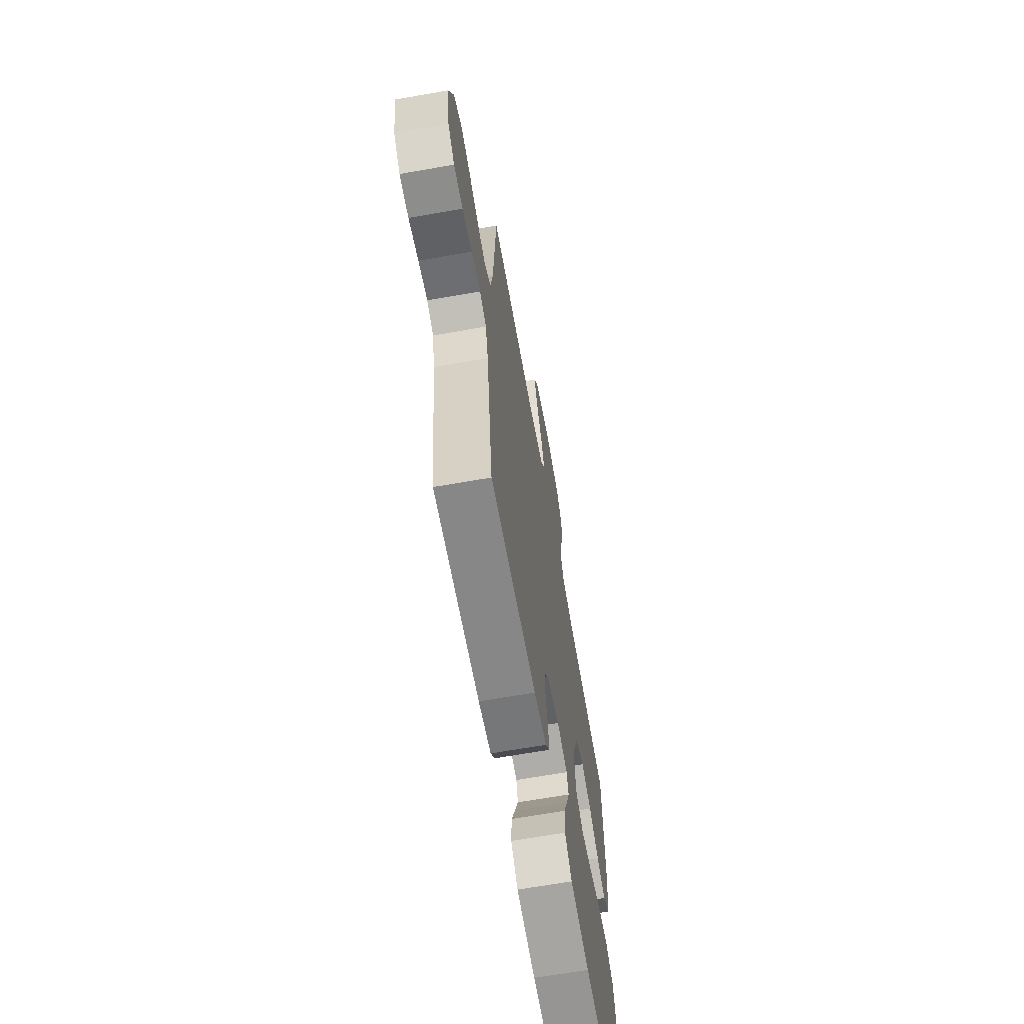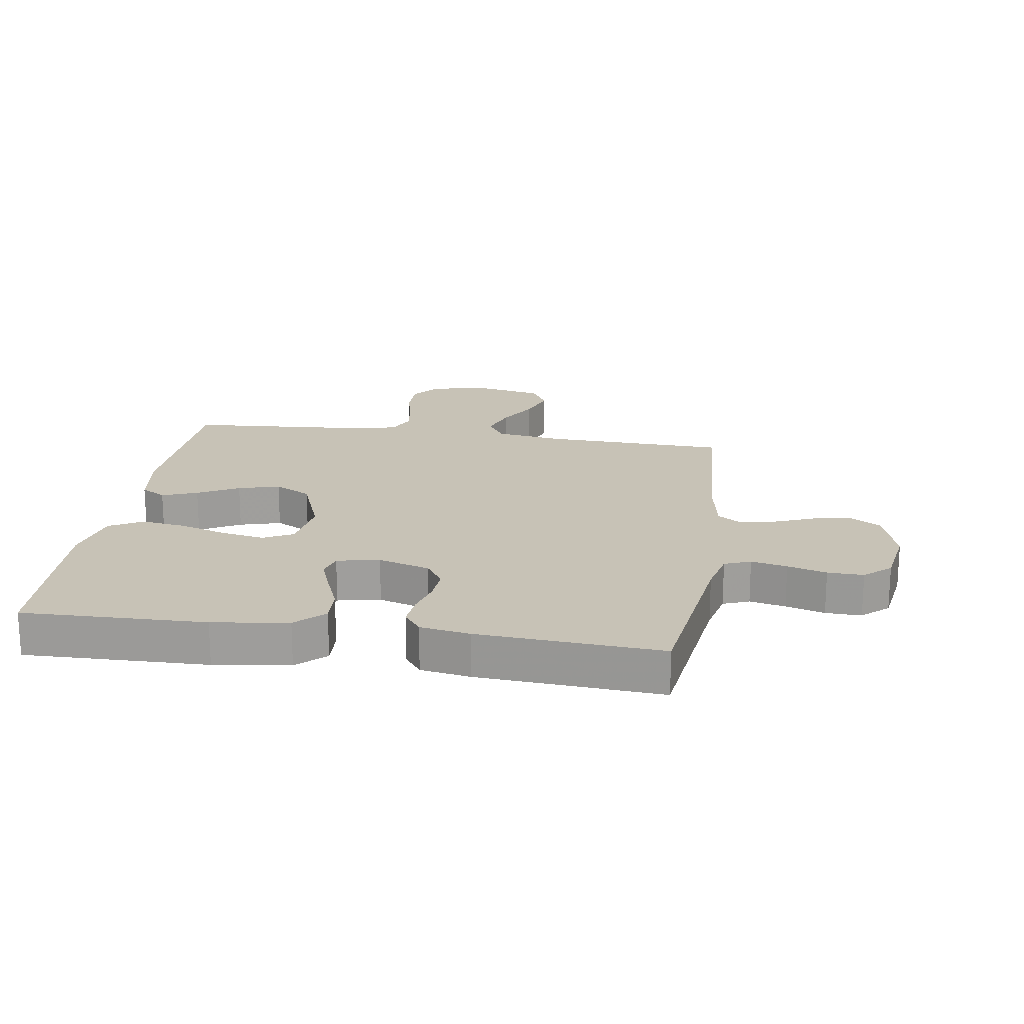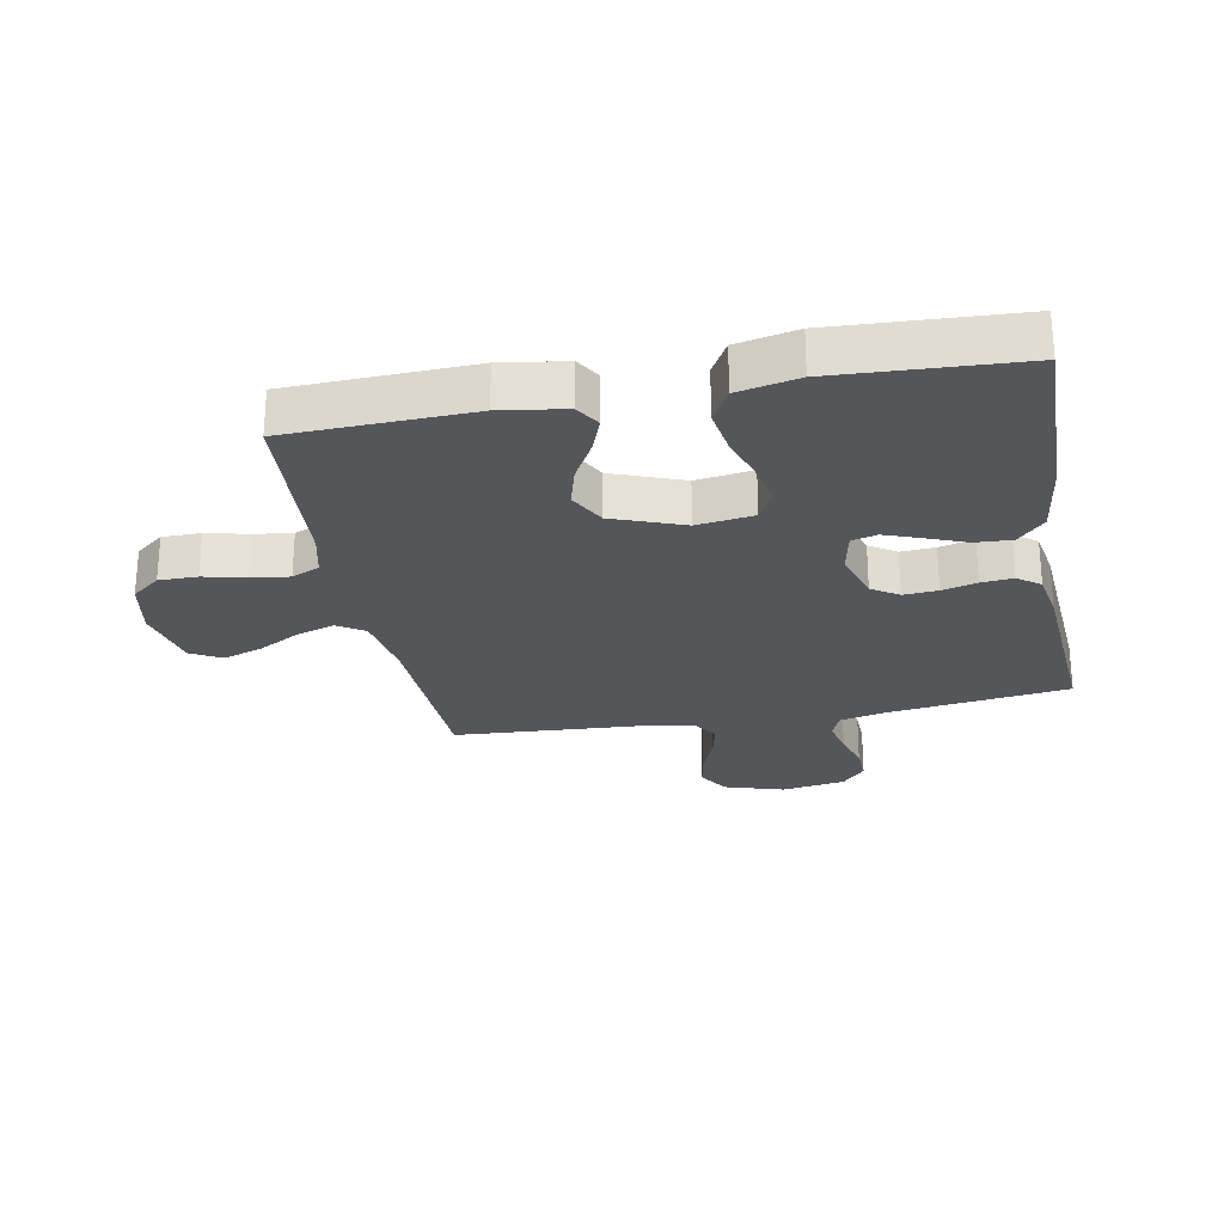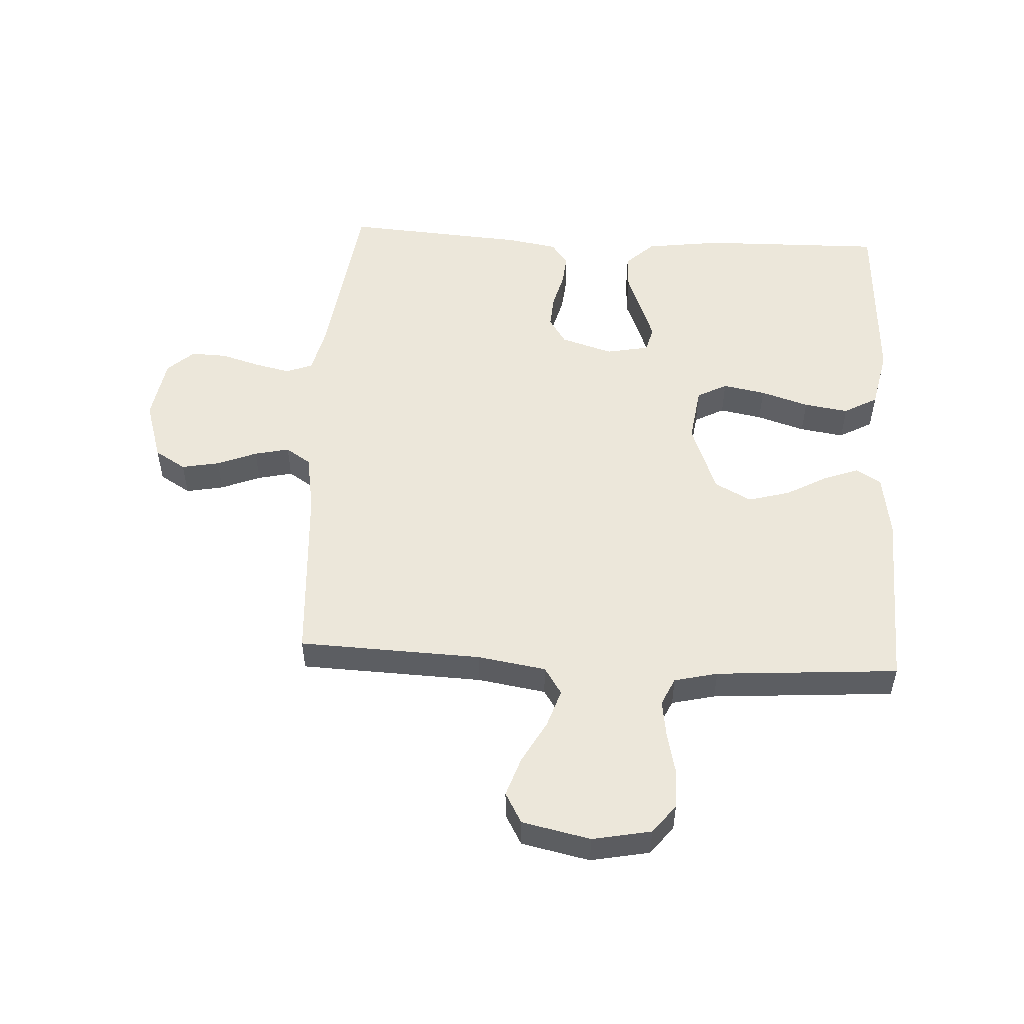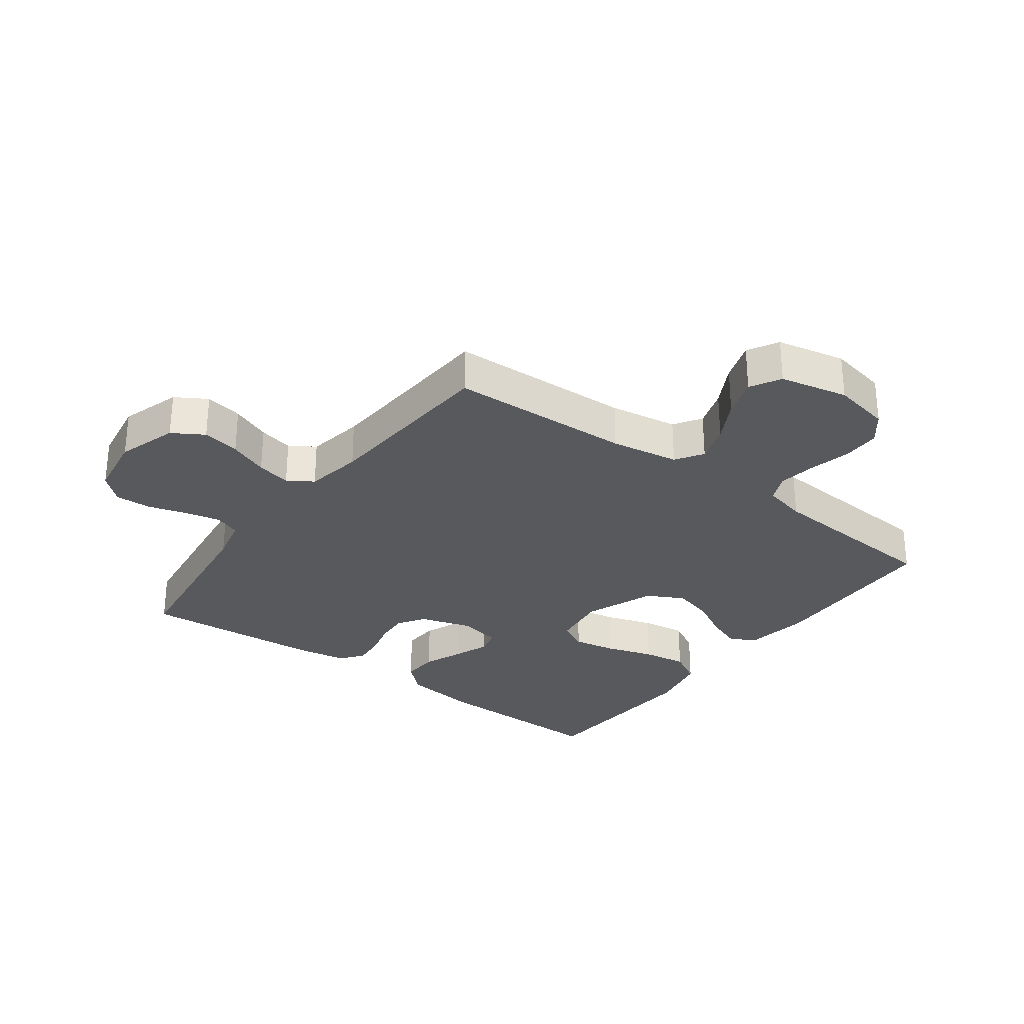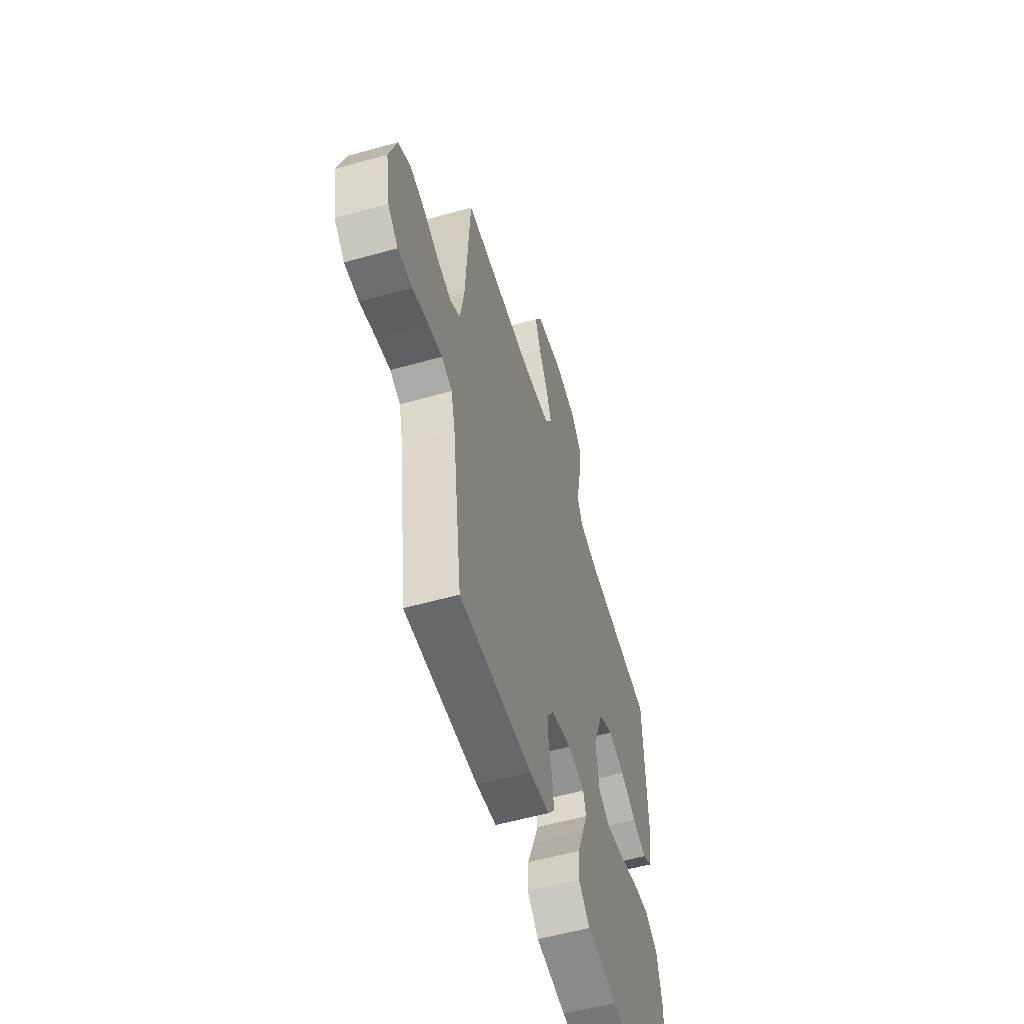
<metadata>
{"format":"obj","ext":"obj","renderer":"f3d","projection":"perspective","resolution":1024,"background":"white","views":[{"elev":-66.4,"azim":-80.0,"up":"+Z"},{"elev":19.3,"azim":-171.4,"up":"+Y"},{"elev":-25.7,"azim":100.8,"up":"+Y"},{"elev":52.2,"azim":3.2,"up":"+Y"},{"elev":-29.4,"azim":-36.6,"up":"+Y"},{"elev":-56.2,"azim":-73.6,"up":"+Z"}]}
</metadata>
<code>
v 0.5 0.07 -0.5
v 0.2 0.07 -0.494
v 0.076 0.07 -0.477
v 0.03 0.07 -0.433
v 0.033 0.07 -0.373
v 0.059 0.07 -0.308
v 0.081 0.07 -0.249
v 0.07 0.07 -0.207
v 0 0.07 -0.193
v -0.085 0.07 -0.219
v -0.114 0.07 -0.263
v -0.11 0.07 -0.319
v -0.095 0.07 -0.376
v -0.09 0.07 -0.428
v -0.118 0.07 -0.465
v -0.2 0.07 -0.479
v -0.5 0.07 -0.5
v -0.54 0.07 -0.2
v -0.557 0.07 -0.127
v -0.6 0.07 -0.11
v -0.659 0.07 -0.123
v -0.723 0.07 -0.142
v -0.782 0.07 -0.144
v -0.825 0.07 -0.105
v -0.842 0.07 0
v -0.811 0.07 0.099
v -0.76 0.07 0.13
v -0.698 0.07 0.118
v -0.633 0.07 0.092
v -0.576 0.07 0.079
v -0.535 0.07 0.106
v -0.519 0.07 0.2
v -0.5 0.07 0.5
v -0.2 0.07 0.511
v -0.088 0.07 0.529
v -0.059 0.07 0.574
v -0.08 0.07 0.637
v -0.118 0.07 0.706
v -0.14 0.07 0.771
v -0.112 0.07 0.821
v 0 0.07 0.845
v 0.096 0.07 0.826
v 0.133 0.07 0.779
v 0.133 0.07 0.716
v 0.117 0.07 0.647
v 0.108 0.07 0.585
v 0.129 0.07 0.539
v 0.2 0.07 0.522
v 0.5 0.07 0.5
v 0.51 0.07 0.2
v 0.494 0.07 0.095
v 0.453 0.07 0.07
v 0.395 0.07 0.092
v 0.328 0.07 0.129
v 0.26 0.07 0.148
v 0.2 0.07 0.116
v 0.156 0.07 0
v 0.169 0.07 -0.093
v 0.218 0.07 -0.119
v 0.288 0.07 -0.106
v 0.367 0.07 -0.081
v 0.44 0.07 -0.07
v 0.495 0.07 -0.101
v 0.516 0.07 -0.2
v 0.5 0 -0.5
v 0.2 0 -0.494
v 0.076 0 -0.477
v 0.03 0 -0.433
v 0.033 0 -0.373
v 0.059 0 -0.308
v 0.081 0 -0.249
v 0.07 0 -0.207
v 0 0 -0.193
v -0.085 0 -0.219
v -0.114 0 -0.263
v -0.11 0 -0.319
v -0.095 0 -0.376
v -0.09 0 -0.428
v -0.118 0 -0.465
v -0.2 0 -0.479
v -0.5 0 -0.5
v -0.54 0 -0.2
v -0.557 0 -0.127
v -0.6 0 -0.11
v -0.659 0 -0.123
v -0.723 0 -0.142
v -0.782 0 -0.144
v -0.825 0 -0.105
v -0.842 0 0
v -0.811 0 0.099
v -0.76 0 0.13
v -0.698 0 0.118
v -0.633 0 0.092
v -0.576 0 0.079
v -0.535 0 0.106
v -0.519 0 0.2
v -0.5 0 0.5
v -0.2 0 0.511
v -0.088 0 0.529
v -0.059 0 0.574
v -0.08 0 0.637
v -0.118 0 0.706
v -0.14 0 0.771
v -0.112 0 0.821
v 0 0 0.845
v 0.096 0 0.826
v 0.133 0 0.779
v 0.133 0 0.716
v 0.117 0 0.647
v 0.108 0 0.585
v 0.129 0 0.539
v 0.2 0 0.522
v 0.5 0 0.5
v 0.51 0 0.2
v 0.494 0 0.095
v 0.453 0 0.07
v 0.395 0 0.092
v 0.328 0 0.129
v 0.26 0 0.148
v 0.2 0 0.116
v 0.156 0 0
v 0.169 0 -0.093
v 0.218 0 -0.119
v 0.288 0 -0.106
v 0.367 0 -0.081
v 0.44 0 -0.07
v 0.495 0 -0.101
v 0.516 0 -0.2
f 60 61 62 63
f 59 60 63 64
f 51 52 53 54
f 51 54 55
f 48 49 50 51
f 47 48 51 55
f 46 47 55 56
f 42 43 44 45
f 42 45 46
f 41 42 46
f 37 38 39 40
f 36 37 40 41
f 32 33 34
f 31 32 34 35
f 26 27 28 29
f 26 29 30
f 25 26 30
f 24 25 30
f 21 22 23 24
f 20 21 24 30
f 19 20 30 31
f 15 16 17 18
f 12 13 14 15
f 11 12 15 18
f 10 11 18 19
f 3 4 5 6
f 3 6 7
f 2 3 7
f 59 64 1 2
f 58 59 2 7
f 57 58 7 8
f 56 57 8 9
f 36 41 46 56
f 35 36 56 9
f 19 31 35
f 9 10 19 35
f 127 126 125 124
f 128 127 124 123
f 118 117 116 115
f 119 118 115
f 115 114 113 112
f 119 115 112 111
f 120 119 111 110
f 109 108 107 106
f 110 109 106
f 110 106 105
f 104 103 102 101
f 105 104 101 100
f 98 97 96
f 99 98 96 95
f 93 92 91 90
f 94 93 90
f 94 90 89
f 94 89 88
f 88 87 86 85
f 94 88 85 84
f 95 94 84 83
f 82 81 80 79
f 79 78 77 76
f 82 79 76 75
f 83 82 75 74
f 70 69 68 67
f 71 70 67
f 71 67 66
f 66 65 128 123
f 71 66 123 122
f 72 71 122 121
f 73 72 121 120
f 120 110 105 100
f 73 120 100 99
f 99 95 83
f 99 83 74 73
f 1 65 66 2
f 2 66 67 3
f 3 67 68 4
f 4 68 69 5
f 5 69 70 6
f 6 70 71 7
f 7 71 72 8
f 8 72 73 9
f 9 73 74 10
f 10 74 75 11
f 11 75 76 12
f 12 76 77 13
f 13 77 78 14
f 14 78 79 15
f 15 79 80 16
f 16 80 81 17
f 17 81 82 18
f 18 82 83 19
f 19 83 84 20
f 20 84 85 21
f 21 85 86 22
f 22 86 87 23
f 23 87 88 24
f 24 88 89 25
f 25 89 90 26
f 26 90 91 27
f 27 91 92 28
f 28 92 93 29
f 29 93 94 30
f 30 94 95 31
f 31 95 96 32
f 32 96 97 33
f 33 97 98 34
f 34 98 99 35
f 35 99 100 36
f 36 100 101 37
f 37 101 102 38
f 38 102 103 39
f 39 103 104 40
f 40 104 105 41
f 41 105 106 42
f 42 106 107 43
f 43 107 108 44
f 44 108 109 45
f 45 109 110 46
f 46 110 111 47
f 47 111 112 48
f 48 112 113 49
f 49 113 114 50
f 50 114 115 51
f 51 115 116 52
f 52 116 117 53
f 53 117 118 54
f 54 118 119 55
f 55 119 120 56
f 56 120 121 57
f 57 121 122 58
f 58 122 123 59
f 59 123 124 60
f 60 124 125 61
f 61 125 126 62
f 62 126 127 63
f 63 127 128 64
f 64 128 65 1

</code>
